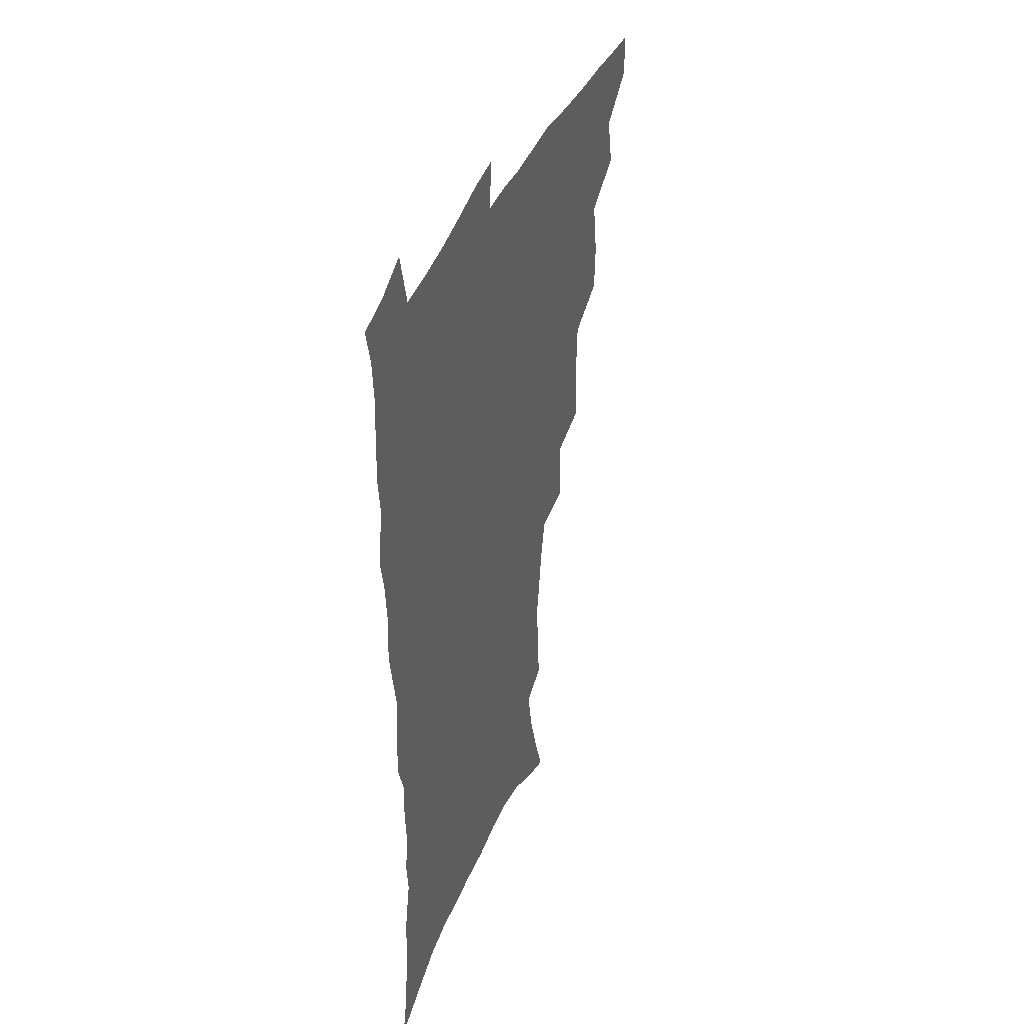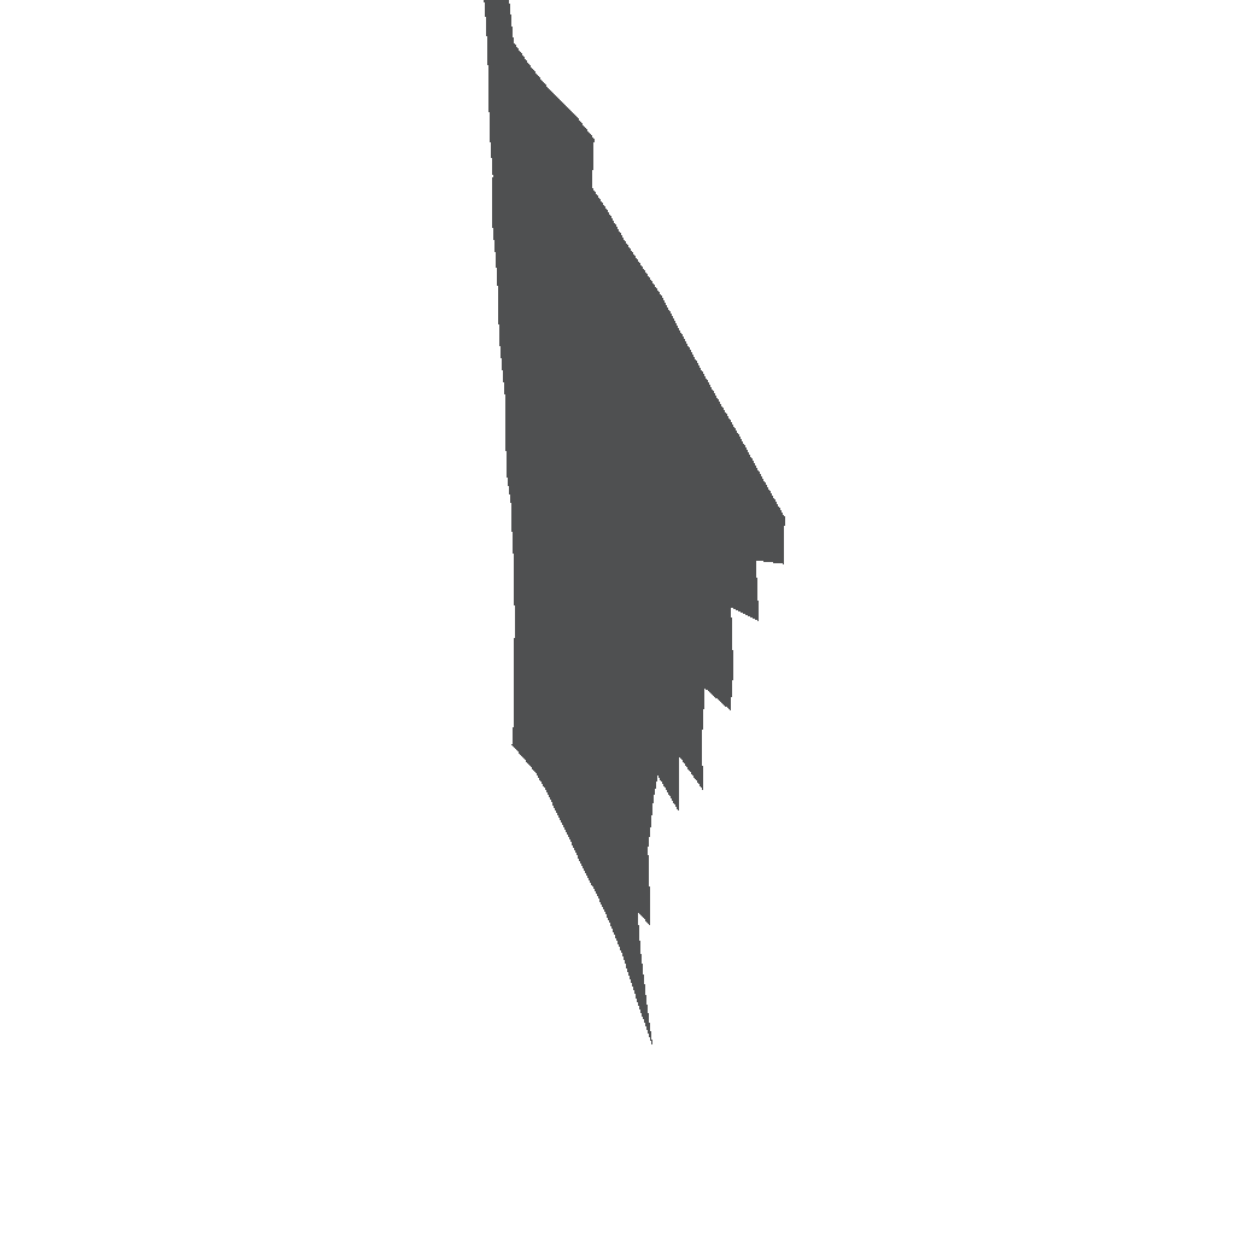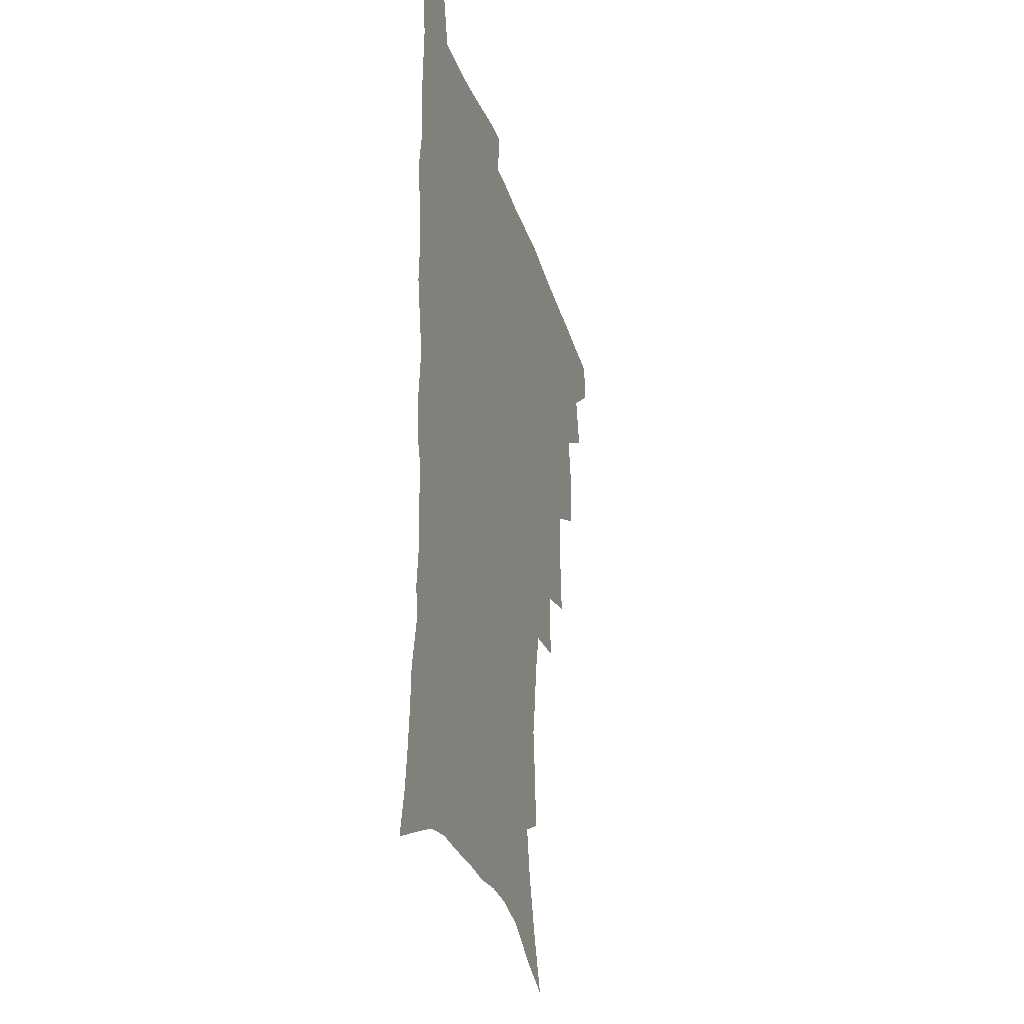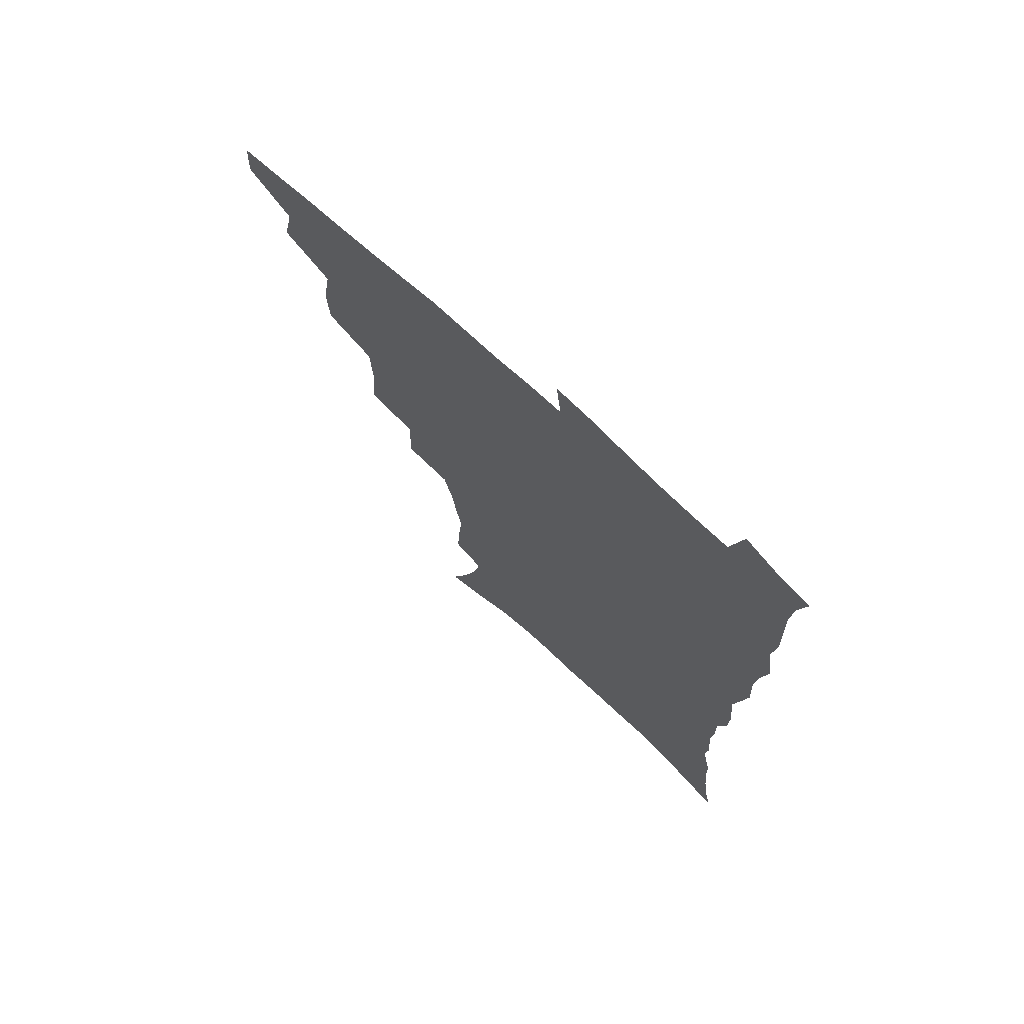
<metadata>
{"format":"obj","ext":"obj","renderer":"f3d","projection":"perspective","resolution":1024,"background":"white","views":[{"elev":40.9,"azim":110.9,"up":"+Y"},{"elev":43.4,"azim":-110.3,"up":"+Y"},{"elev":-29.5,"azim":106.1,"up":"+Y"},{"elev":72.5,"azim":42.8,"up":"+Y"}]}
</metadata>
<code>
v 465.3 489.8 0
v 466.1 505.8 0
v 479 456.3 0
v 483.2 475.8 0
v 483.2 491.8 0
v 482.7 507.2 0
v 496.3 404.3 0
v 495.4 422.3 0
v 499 444.2 0
v 500 461.8 0
v 500.9 478 0
v 499.3 493.4 0
v 497.7 508.9 0
v 515.6 350.1 0
v 517.2 375 0
v 516.3 394.9 0
v 518 416.1 0
v 517.3 432.8 0
v 518 450 0
v 518.9 465.9 0
v 516.8 479.9 0
v 515.4 494.4 0
v 513.4 509.8 0
v 534.8 319.6 0
v 535.6 345.4 0
v 534.6 365.9 0
v 534.3 385.7 0
v 533.8 403.6 0
v 532.4 418.7 0
v 531.7 434.2 0
v 532.8 451.6 0
v 532.8 466.9 0
v 531.5 481.3 0
v 530.1 495.9 0
v 528.3 511.2 0
v 559.7 233.3 0
v 560.5 249.9 0
v 562.7 272 0
v 560.4 285.4 0
v 558.1 302.1 0
v 554.4 317.7 0
v 552.1 336.8 0
v 550.7 355.5 0
v 549.4 373.2 0
v 549.2 391.7 0
v 548 406.7 0
v 547.4 422.4 0
v 548.3 439.3 0
v 547.6 453.6 0
v 547.7 468.3 0
v 545.9 482.8 0
v 544.7 497.3 0
v 542.8 512.8 0
v 555.4 167.9 0
v 562.6 187.6 0
v 569 208.9 0
v 572.6 227.2 0
v 573.3 244.1 0
v 573.7 261.3 0
v 573.3 278.1 0
v 572.3 296.1 0
v 569.6 310.6 0
v 567.8 328.1 0
v 565.3 343.3 0
v 564.8 362.4 0
v 564 379.7 0
v 562.2 393.6 0
v 562.9 411.1 0
v 562.9 426.9 0
v 562.4 441.3 0
v 562.6 456.1 0
v 561.4 469.7 0
v 561.2 483.5 0
v 559.5 498 0
v 557.2 514.9 0
v 570.4 174.2 0
v 575.7 192.3 0
v 584.4 219 0
v 585.8 236.6 0
v 586.3 253.6 0
v 584.9 266.9 0
v 584.5 284.3 0
v 584 304.1 0
v 582.6 319.6 0
v 580.5 334.2 0
v 579.4 351.3 0
v 577.8 366.1 0
v 577.8 384.4 0
v 577.4 399.5 0
v 576.2 412.9 0
v 576.8 429.5 0
v 576.6 443.5 0
v 576.2 457 0
v 575.5 470.4 0
v 575.3 484.1 0
v 573.8 498.8 0
v 572.3 514.5 0
v 588.2 184.1 0
v 594.7 207.2 0
v 596.5 223.8 0
v 597.4 240.9 0
v 597.6 258.5 0
v 596.9 274.3 0
v 596.3 290.6 0
v 595 305.2 0
v 594.3 325.6 0
v 592.7 337.4 0
v 591.9 354.8 0
v 591 370.1 0
v 590.4 385 0
v 590.5 401.7 0
v 589.9 415.4 0
v 589.8 429.7 0
v 590 444.2 0
v 589.6 457.5 0
v 589.5 471.1 0
v 589.1 484.8 0
v 588.1 499.3 0
v 587.3 514 0
v 602.7 187.6 0
v 607.1 209.2 0
v 608.9 228.4 0
v 609.1 245 0
v 608.6 259.6 0
v 607.7 273.8 0
v 607.5 293.7 0
v 606.9 311.1 0
v 605.8 325.3 0
v 604.8 340.8 0
v 604.3 358 0
v 603.8 373 0
v 603.3 387.1 0
v 603.2 402.6 0
v 603.3 417.6 0
v 603.2 431.2 0
v 603.3 444.9 0
v 603.3 458 0
v 603.4 471.4 0
v 603.5 484.8 0
v 603 498.7 0
v 601.4 515.2 0
v 617.3 188 0
v 619.8 211.5 0
v 620.5 229.4 0
v 620.5 246.4 0
v 620.3 264.7 0
v 619.7 281.3 0
v 618.9 293.5 0
v 618.1 314.2 0
v 617.5 327.2 0
v 616.9 343.9 0
v 616.4 358.5 0
v 616.1 372.9 0
v 615.9 389.3 0
v 615.9 403.9 0
v 616 418.1 0
v 616.2 431.6 0
v 616.2 444.6 0
v 616.7 458.1 0
v 617.5 471.9 0
v 617.4 484.7 0
v 617 498.6 0
v 615.7 514.9 0
v 613.5 533.3 0
v 632.1 186.3 0
v 632.4 210.6 0
v 632.3 233.2 0
v 632.1 247.9 0
v 631.5 265.8 0
v 631 280 0
v 630.3 297.1 0
v 629.7 312.6 0
v 629.1 328.3 0
v 628.5 344.9 0
v 628.5 357.9 0
v 628.3 373.8 0
v 628.3 388.9 0
v 628.3 403.5 0
v 628.4 417.6 0
v 629 433.1 0
v 629.4 445.2 0
v 629.9 458.1 0
v 630.4 471.6 0
v 630.8 484.6 0
v 630.8 498.3 0
v 630 514.1 0
v 628.1 531.8 0
v 647.1 187 0
v 645.2 212 0
v 645 228.4 0
v 644 246.1 0
v 642.8 265.1 0
v 642.3 280.5 0
v 641.5 297.6 0
v 641 313.6 0
v 641.1 326.6 0
v 640.5 343.1 0
v 640.4 358.6 0
v 640.6 372.8 0
v 640.6 387.8 0
v 640.8 402.4 0
v 640.8 418.2 0
v 641.6 431.3 0
v 642.2 444.3 0
v 642.9 457.6 0
v 643.4 471.3 0
v 644 484.2 0
v 644.6 497.6 0
v 645.7 510.6 0
v 643.5 528.5 0
v 661.7 186.3 0
v 658.7 208.6 0
v 656.6 229.2 0
v 656 243.9 0
v 654.1 264 0
v 654.2 277.7 0
v 652.7 297 0
v 652.5 311.7 0
v 652.7 325.6 0
v 652.4 341.5 0
v 652.2 356.9 0
v 653.3 370 0
v 653.2 385.5 0
v 654.1 398.9 0
v 653.5 415.8 0
v 654.3 429.5 0
v 655.5 442.2 0
v 655.9 456.8 0
v 656.4 470.5 0
v 657.4 483.5 0
v 658.3 496.9 0
v 658.9 510.4 0
v 658.8 525.8 0
v 675.5 186.6 0
v 671.9 206.5 0
v 669.4 225.6 0
v 667.9 242.4 0
v 666.9 259 0
v 665.8 275.9 0
v 664.5 293.4 0
v 664 309.1 0
v 664.8 322.3 0
v 664.4 338.7 0
v 665.6 352 0
v 665.8 367.1 0
v 665.5 383.6 0
v 666.6 396.9 0
v 666 413.9 0
v 667.4 427.1 0
v 668.2 441.1 0
v 669.5 454.5 0
v 669.8 468.9 0
v 670.5 483 0
v 672 496.1 0
v 672.9 510 0
v 673.9 524.1 0
v 689.3 184.1 0
v 686.4 201.3 0
v 683.3 220 0
v 680.5 238.8 0
v 678.9 255.7 0
v 678.2 271.4 0
v 677.1 288.1 0
v 677.9 301.6 0
v 676.4 319.7 0
v 677.7 333.1 0
v 677.6 348.9 0
v 678.8 362.8 0
v 678.5 379.2 0
v 679.9 393.1 0
v 680.4 408.4 0
v 681 423.3 0
v 681.5 438.3 0
v 683.4 451.8 0
v 682.9 467.9 0
v 684.3 481.2 0
v 685.5 495 0
v 687.3 508.9 0
v 688.7 523.5 0
v 694 544.5 0
v 705.2 177.1 0
v 701.5 194.8 0
v 698.8 212 0
v 696.7 228.9 0
v 693.1 248.2 0
v 692.3 263.6 0
v 691.1 280.2 0
v 690.4 296.1 0
v 691.1 310.6 0
v 692.1 324.8 0
v 693.7 338.8 0
v 692.8 356 0
v 693.7 371.1 0
v 695.8 384.8 0
v 695.7 401.3 0
v 697.5 415.6 0
v 696.1 433.3 0
v 699.1 446.7 0
v 697.4 464.3 0
v 698.1 478.9 0
v 700.2 492.7 0
v 701.8 507.1 0
v 703 521.5 0
v 707.7 537.6 0
v 721.3 169.5 0
v 717.5 187 0
v 715.6 202.3 0
v 714.3 217.2 0
v 713.7 232 0
v 709.6 251.3 0
v 710.9 264 0
v 709 281.3 0
v 710.1 295.3 0
v 709.8 311.3 0
v 713.7 323 0
v 713.9 339.3 0
v 711.8 358.4 0
v 714.5 372.4 0
v 717 387 0
v 716.1 405.1 0
v 717.4 421.1 0
v 720.2 435.7 0
v 717 455.7 0
v 718.7 471.1 0
v 718.1 487.8 0
v 717.4 504.7 0
v 718.5 519.6 0
v 721.9 533.8 0
f 4 5 1
f 1 5 2
f 5 6 2
f 9 10 3
f 3 10 4
f 10 11 4
f 4 11 5
f 11 12 5
f 5 12 6
f 12 13 6
f 16 17 7
f 7 17 8
f 17 18 8
f 8 18 9
f 18 19 9
f 9 19 10
f 19 20 10
f 10 20 11
f 20 21 11
f 11 21 12
f 21 22 12
f 12 22 13
f 22 23 13
f 25 26 14
f 14 26 15
f 26 27 15
f 15 27 16
f 27 28 16
f 16 28 17
f 28 29 17
f 17 29 18
f 29 30 18
f 18 30 19
f 30 31 19
f 19 31 20
f 31 32 20
f 20 32 21
f 32 33 21
f 21 33 22
f 33 34 22
f 22 34 23
f 34 35 23
f 41 42 24
f 24 42 25
f 42 43 25
f 25 43 26
f 43 44 26
f 26 44 27
f 44 45 27
f 27 45 28
f 45 46 28
f 28 46 29
f 46 47 29
f 29 47 30
f 47 48 30
f 30 48 31
f 48 49 31
f 31 49 32
f 49 50 32
f 32 50 33
f 50 51 33
f 33 51 34
f 51 52 34
f 34 52 35
f 52 53 35
f 57 58 36
f 36 58 37
f 58 59 37
f 37 59 38
f 59 60 38
f 38 60 39
f 60 61 39
f 39 61 40
f 61 62 40
f 40 62 41
f 62 63 41
f 41 63 42
f 63 64 42
f 42 64 43
f 64 65 43
f 43 65 44
f 65 66 44
f 44 66 45
f 66 67 45
f 45 67 46
f 67 68 46
f 46 68 47
f 68 69 47
f 47 69 48
f 69 70 48
f 48 70 49
f 70 71 49
f 49 71 50
f 71 72 50
f 50 72 51
f 72 73 51
f 51 73 52
f 73 74 52
f 52 74 53
f 74 75 53
f 54 76 55
f 76 77 55
f 55 77 56
f 77 78 56
f 56 78 57
f 78 79 57
f 57 79 58
f 79 80 58
f 58 80 59
f 80 81 59
f 59 81 60
f 81 82 60
f 60 82 61
f 82 83 61
f 61 83 62
f 83 84 62
f 62 84 63
f 84 85 63
f 63 85 64
f 85 86 64
f 64 86 65
f 86 87 65
f 65 87 66
f 87 88 66
f 66 88 67
f 88 89 67
f 67 89 68
f 89 90 68
f 68 90 69
f 90 91 69
f 69 91 70
f 91 92 70
f 70 92 71
f 92 93 71
f 71 93 72
f 93 94 72
f 72 94 73
f 94 95 73
f 73 95 74
f 95 96 74
f 74 96 75
f 96 97 75
f 76 98 77
f 98 99 77
f 77 99 78
f 99 100 78
f 78 100 79
f 100 101 79
f 79 101 80
f 101 102 80
f 80 102 81
f 102 103 81
f 81 103 82
f 103 104 82
f 82 104 83
f 104 105 83
f 83 105 84
f 105 106 84
f 84 106 85
f 106 107 85
f 85 107 86
f 107 108 86
f 86 108 87
f 108 109 87
f 87 109 88
f 109 110 88
f 88 110 89
f 110 111 89
f 89 111 90
f 111 112 90
f 90 112 91
f 112 113 91
f 91 113 92
f 113 114 92
f 92 114 93
f 114 115 93
f 93 115 94
f 115 116 94
f 94 116 95
f 116 117 95
f 95 117 96
f 117 118 96
f 96 118 97
f 118 119 97
f 98 120 99
f 120 121 99
f 99 121 100
f 121 122 100
f 100 122 101
f 122 123 101
f 101 123 102
f 123 124 102
f 102 124 103
f 124 125 103
f 103 125 104
f 125 126 104
f 104 126 105
f 126 127 105
f 105 127 106
f 127 128 106
f 106 128 107
f 128 129 107
f 107 129 108
f 129 130 108
f 108 130 109
f 130 131 109
f 109 131 110
f 131 132 110
f 110 132 111
f 132 133 111
f 111 133 112
f 133 134 112
f 112 134 113
f 134 135 113
f 113 135 114
f 135 136 114
f 114 136 115
f 136 137 115
f 115 137 116
f 137 138 116
f 116 138 117
f 138 139 117
f 117 139 118
f 139 140 118
f 118 140 119
f 140 141 119
f 120 142 121
f 142 143 121
f 121 143 122
f 143 144 122
f 122 144 123
f 144 145 123
f 123 145 124
f 145 146 124
f 124 146 125
f 146 147 125
f 125 147 126
f 147 148 126
f 126 148 127
f 148 149 127
f 127 149 128
f 149 150 128
f 128 150 129
f 150 151 129
f 129 151 130
f 151 152 130
f 130 152 131
f 152 153 131
f 131 153 132
f 153 154 132
f 132 154 133
f 154 155 133
f 133 155 134
f 155 156 134
f 134 156 135
f 156 157 135
f 135 157 136
f 157 158 136
f 136 158 137
f 158 159 137
f 137 159 138
f 159 160 138
f 138 160 139
f 160 161 139
f 139 161 140
f 161 162 140
f 140 162 141
f 162 163 141
f 142 165 143
f 165 166 143
f 143 166 144
f 166 167 144
f 144 167 145
f 167 168 145
f 145 168 146
f 168 169 146
f 146 169 147
f 169 170 147
f 147 170 148
f 170 171 148
f 148 171 149
f 171 172 149
f 149 172 150
f 172 173 150
f 150 173 151
f 173 174 151
f 151 174 152
f 174 175 152
f 152 175 153
f 175 176 153
f 153 176 154
f 176 177 154
f 154 177 155
f 177 178 155
f 155 178 156
f 178 179 156
f 156 179 157
f 179 180 157
f 157 180 158
f 180 181 158
f 158 181 159
f 181 182 159
f 159 182 160
f 182 183 160
f 160 183 161
f 183 184 161
f 161 184 162
f 184 185 162
f 162 185 163
f 185 186 163
f 163 186 164
f 186 187 164
f 165 188 166
f 188 189 166
f 166 189 167
f 189 190 167
f 167 190 168
f 190 191 168
f 168 191 169
f 191 192 169
f 169 192 170
f 192 193 170
f 170 193 171
f 193 194 171
f 171 194 172
f 194 195 172
f 172 195 173
f 195 196 173
f 173 196 174
f 196 197 174
f 174 197 175
f 197 198 175
f 175 198 176
f 198 199 176
f 176 199 177
f 199 200 177
f 177 200 178
f 200 201 178
f 178 201 179
f 201 202 179
f 179 202 180
f 202 203 180
f 180 203 181
f 203 204 181
f 181 204 182
f 204 205 182
f 182 205 183
f 205 206 183
f 183 206 184
f 206 207 184
f 184 207 185
f 207 208 185
f 185 208 186
f 208 209 186
f 186 209 187
f 209 210 187
f 188 211 189
f 211 212 189
f 189 212 190
f 212 213 190
f 190 213 191
f 213 214 191
f 191 214 192
f 214 215 192
f 192 215 193
f 215 216 193
f 193 216 194
f 216 217 194
f 194 217 195
f 217 218 195
f 195 218 196
f 218 219 196
f 196 219 197
f 219 220 197
f 197 220 198
f 220 221 198
f 198 221 199
f 221 222 199
f 199 222 200
f 222 223 200
f 200 223 201
f 223 224 201
f 201 224 202
f 224 225 202
f 202 225 203
f 225 226 203
f 203 226 204
f 226 227 204
f 204 227 205
f 227 228 205
f 205 228 206
f 228 229 206
f 206 229 207
f 229 230 207
f 207 230 208
f 230 231 208
f 208 231 209
f 231 232 209
f 209 232 210
f 232 233 210
f 211 234 212
f 234 235 212
f 212 235 213
f 235 236 213
f 213 236 214
f 236 237 214
f 214 237 215
f 237 238 215
f 215 238 216
f 238 239 216
f 216 239 217
f 239 240 217
f 217 240 218
f 240 241 218
f 218 241 219
f 241 242 219
f 219 242 220
f 242 243 220
f 220 243 221
f 243 244 221
f 221 244 222
f 244 245 222
f 222 245 223
f 245 246 223
f 223 246 224
f 246 247 224
f 224 247 225
f 247 248 225
f 225 248 226
f 248 249 226
f 226 249 227
f 249 250 227
f 227 250 228
f 250 251 228
f 228 251 229
f 251 252 229
f 229 252 230
f 252 253 230
f 230 253 231
f 253 254 231
f 231 254 232
f 254 255 232
f 232 255 233
f 255 256 233
f 234 257 235
f 257 258 235
f 235 258 236
f 258 259 236
f 236 259 237
f 259 260 237
f 237 260 238
f 260 261 238
f 238 261 239
f 261 262 239
f 239 262 240
f 262 263 240
f 240 263 241
f 263 264 241
f 241 264 242
f 264 265 242
f 242 265 243
f 265 266 243
f 243 266 244
f 266 267 244
f 244 267 245
f 267 268 245
f 245 268 246
f 268 269 246
f 246 269 247
f 269 270 247
f 247 270 248
f 270 271 248
f 248 271 249
f 271 272 249
f 249 272 250
f 272 273 250
f 250 273 251
f 273 274 251
f 251 274 252
f 274 275 252
f 252 275 253
f 275 276 253
f 253 276 254
f 276 277 254
f 254 277 255
f 277 278 255
f 255 278 256
f 278 279 256
f 257 281 258
f 281 282 258
f 258 282 259
f 282 283 259
f 259 283 260
f 283 284 260
f 260 284 261
f 284 285 261
f 261 285 262
f 285 286 262
f 262 286 263
f 286 287 263
f 263 287 264
f 287 288 264
f 264 288 265
f 288 289 265
f 265 289 266
f 289 290 266
f 266 290 267
f 290 291 267
f 267 291 268
f 291 292 268
f 268 292 269
f 292 293 269
f 269 293 270
f 293 294 270
f 270 294 271
f 294 295 271
f 271 295 272
f 295 296 272
f 272 296 273
f 296 297 273
f 273 297 274
f 297 298 274
f 274 298 275
f 298 299 275
f 275 299 276
f 299 300 276
f 276 300 277
f 300 301 277
f 277 301 278
f 301 302 278
f 278 302 279
f 302 303 279
f 279 303 280
f 303 304 280
f 281 305 282
f 305 306 282
f 282 306 283
f 306 307 283
f 283 307 284
f 307 308 284
f 284 308 285
f 308 309 285
f 285 309 286
f 309 310 286
f 286 310 287
f 310 311 287
f 287 311 288
f 311 312 288
f 288 312 289
f 312 313 289
f 289 313 290
f 313 314 290
f 290 314 291
f 314 315 291
f 291 315 292
f 315 316 292
f 292 316 293
f 316 317 293
f 293 317 294
f 317 318 294
f 294 318 295
f 318 319 295
f 295 319 296
f 319 320 296
f 296 320 297
f 320 321 297
f 297 321 298
f 321 322 298
f 298 322 299
f 322 323 299
f 299 323 300
f 323 324 300
f 300 324 301
f 324 325 301
f 301 325 302
f 325 326 302
f 302 326 303
f 326 327 303
f 303 327 304
f 327 328 304

</code>
